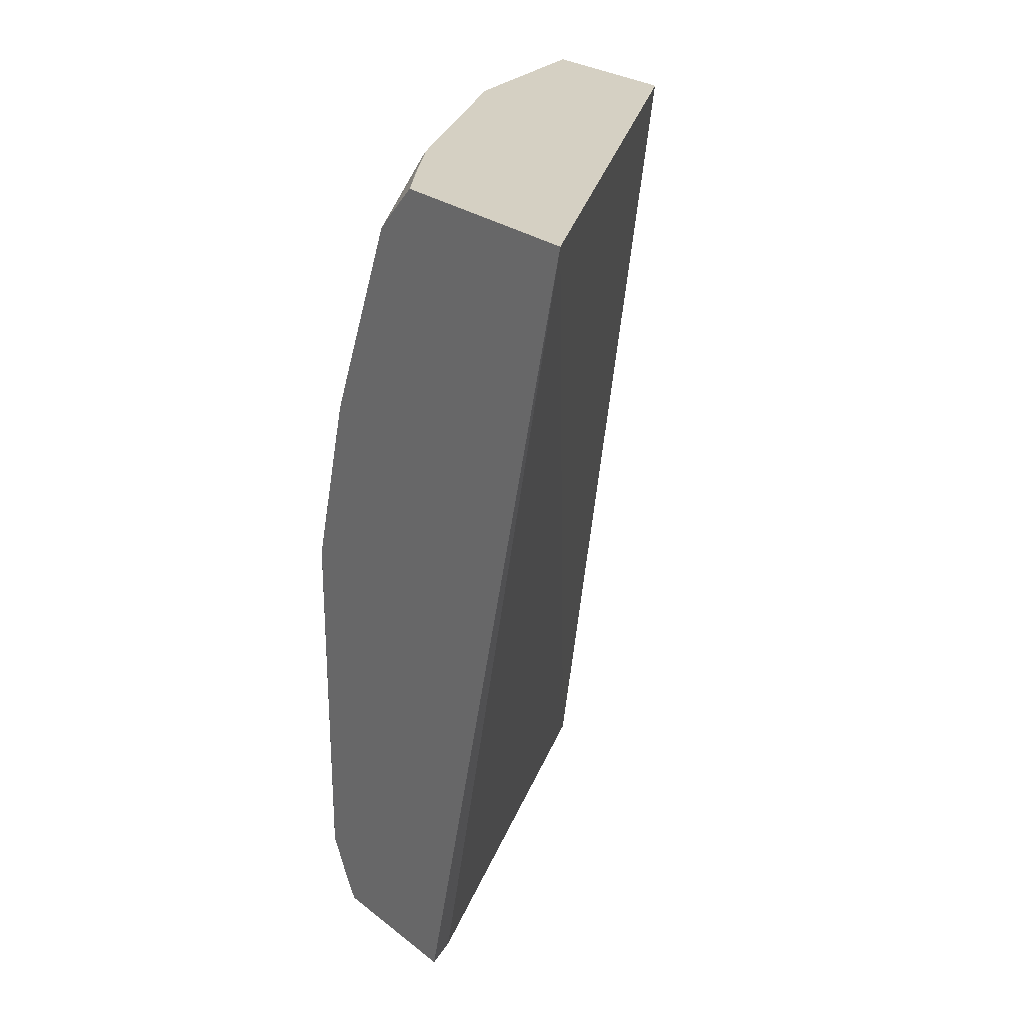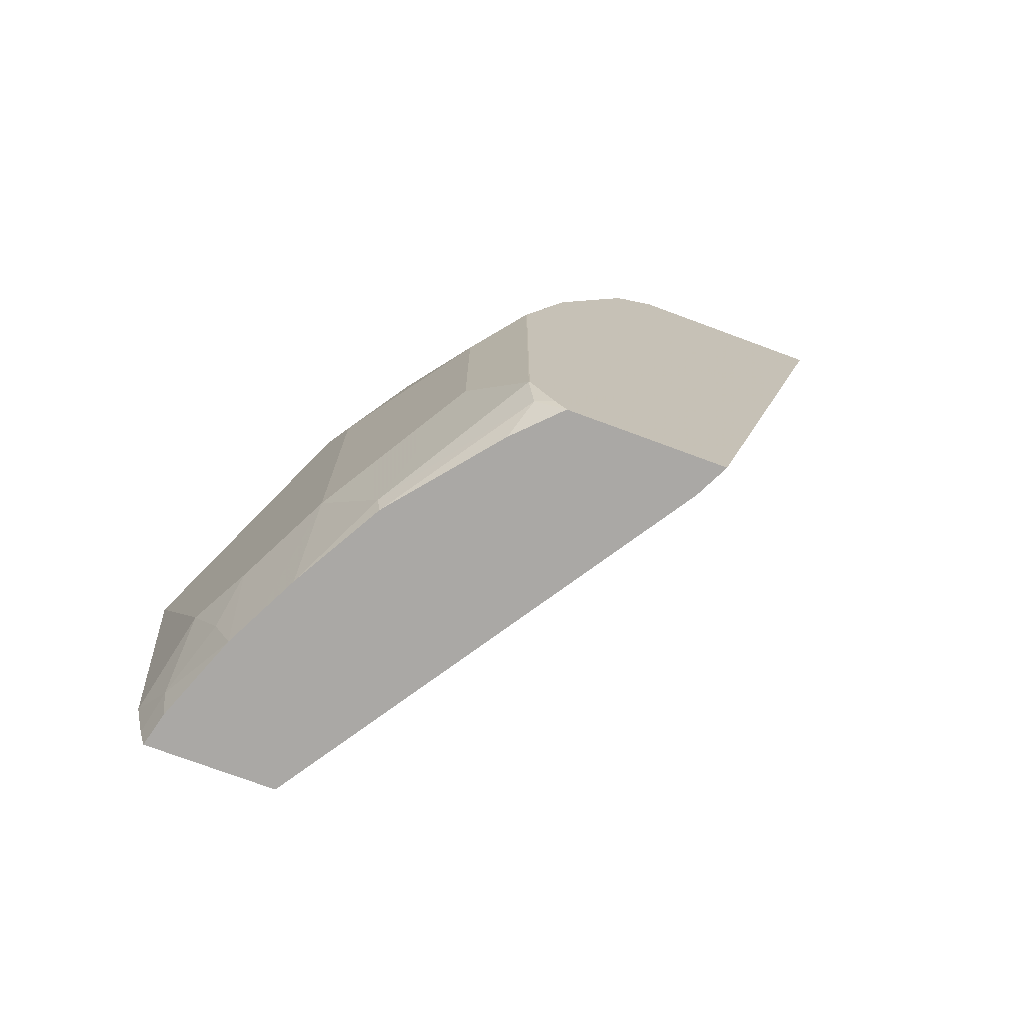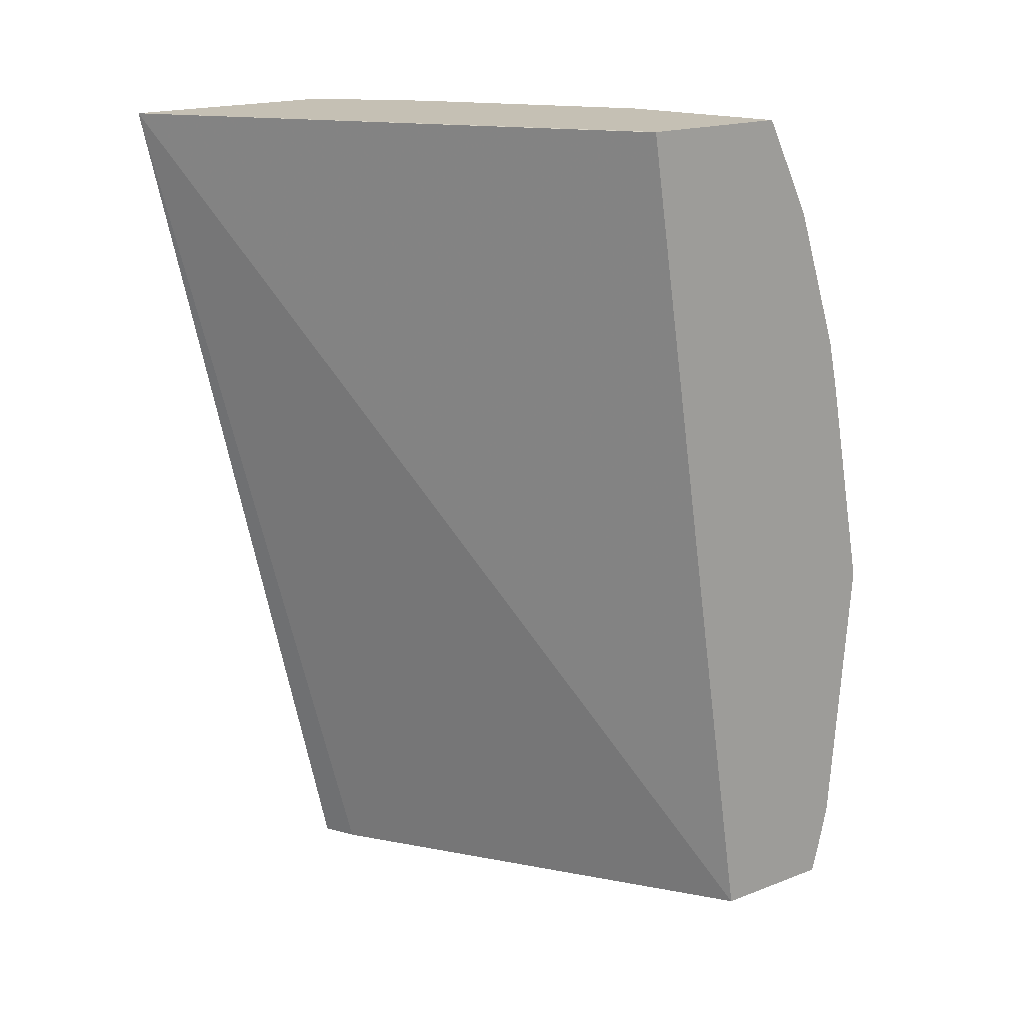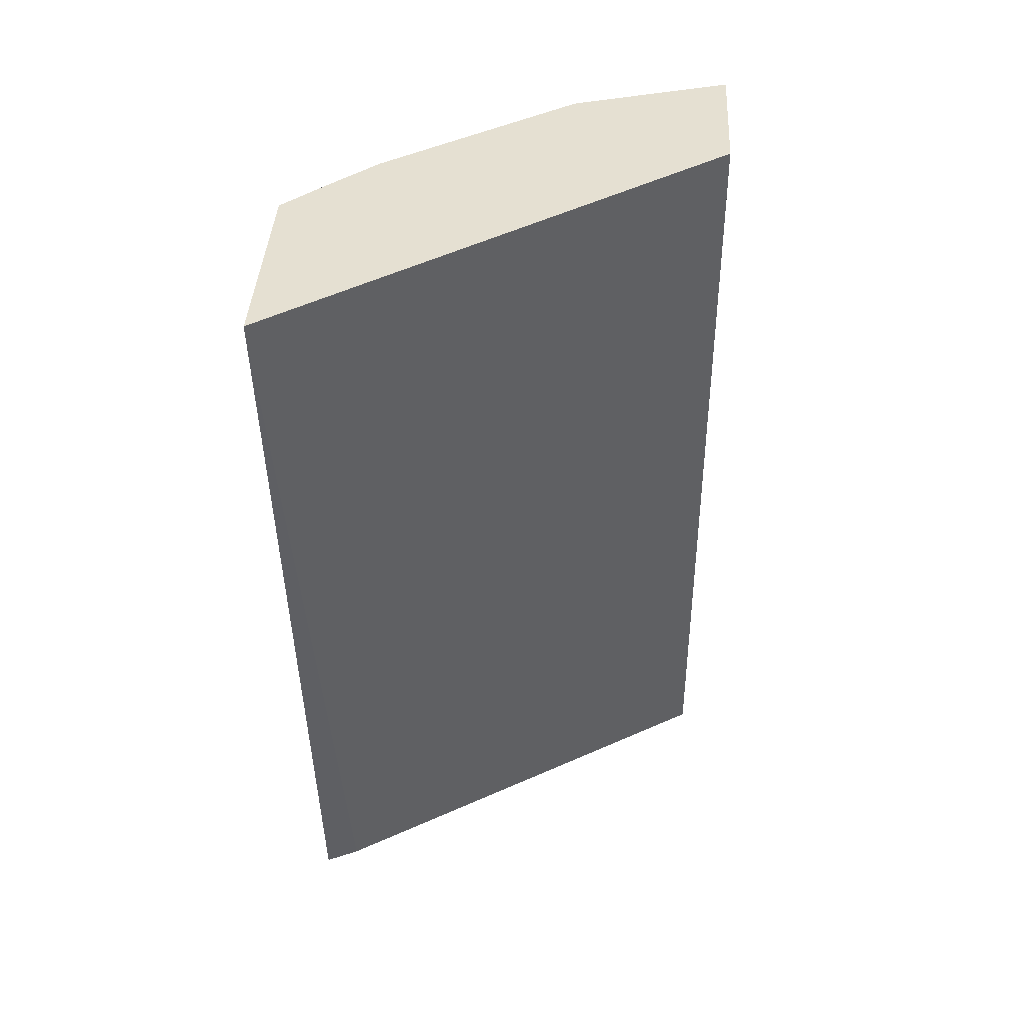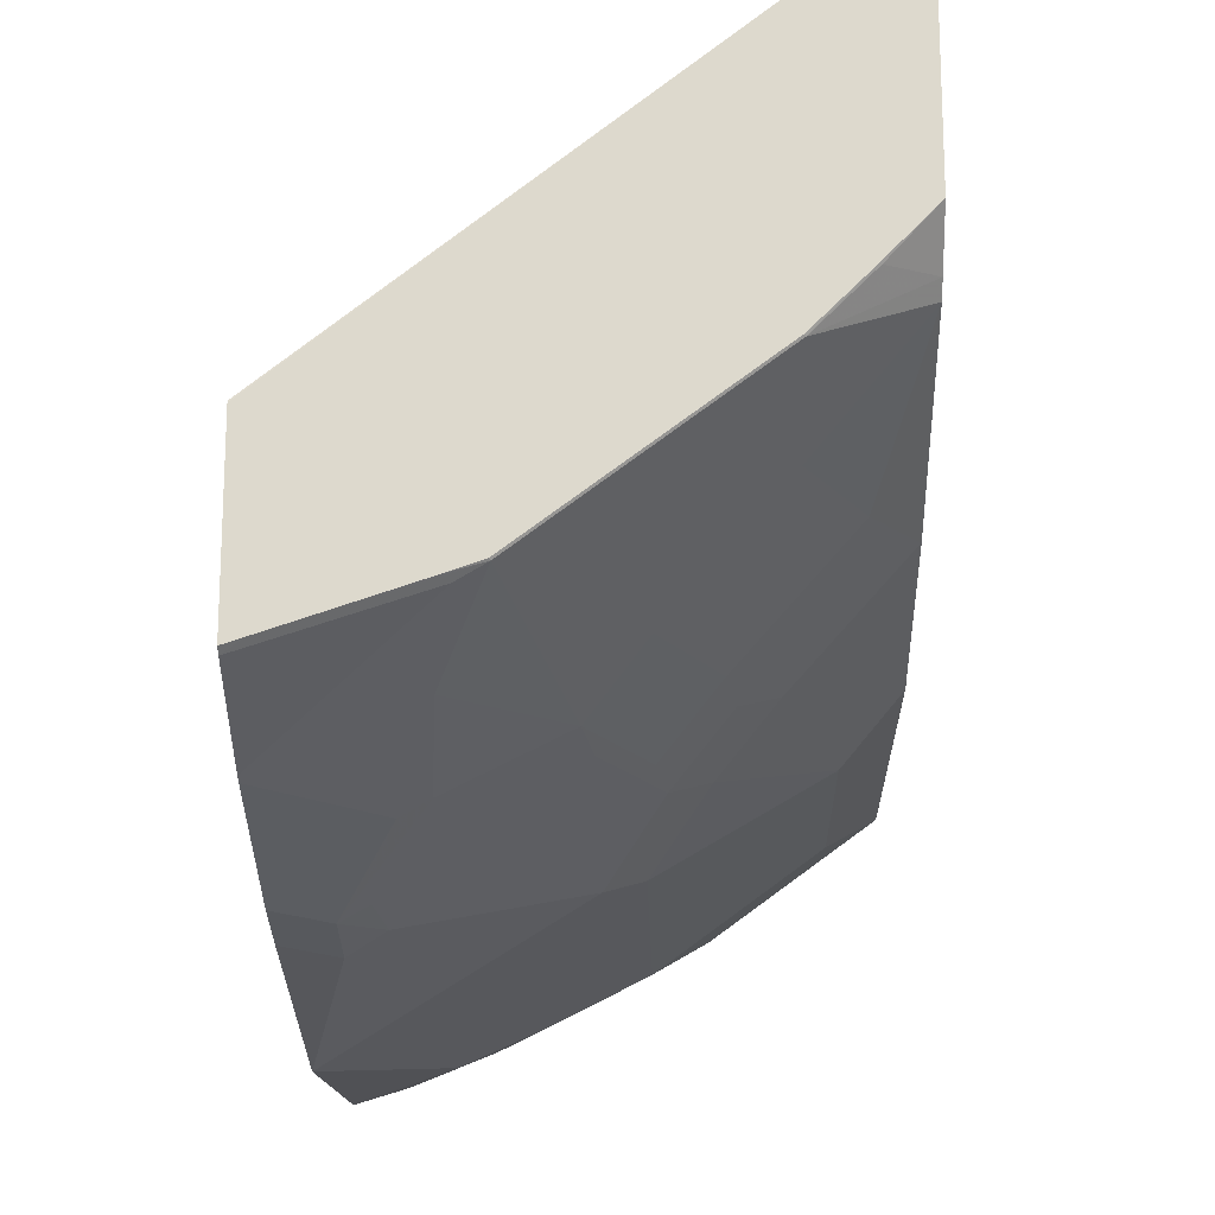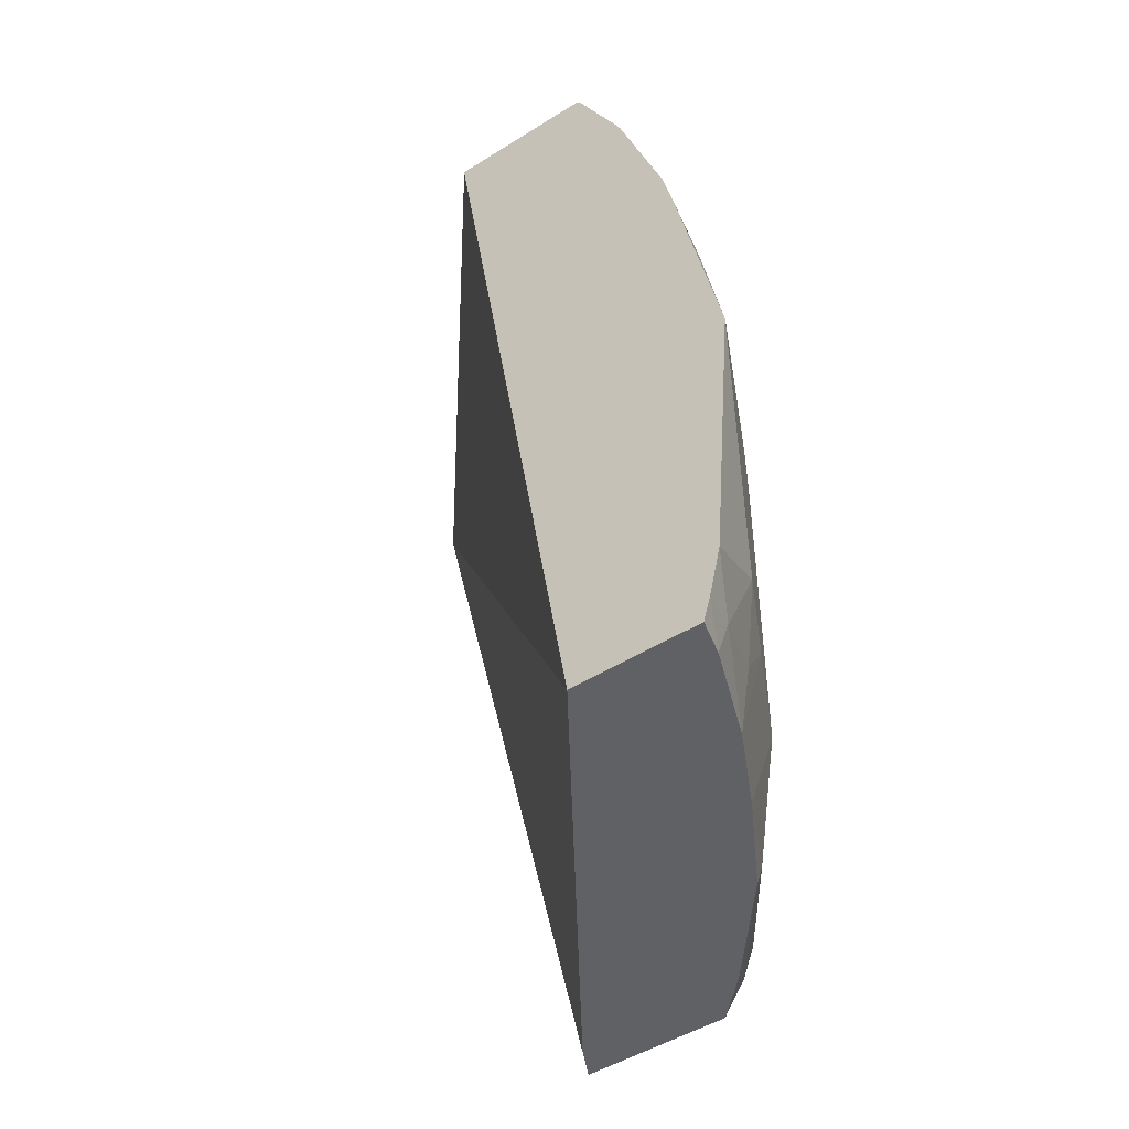
<metadata>
{"format":"obj","ext":"obj","renderer":"f3d","projection":"perspective","resolution":1024,"background":"white","views":[{"elev":26.3,"azim":-39.6,"up":"+Y"},{"elev":-75.1,"azim":-110.3,"up":"+Y"},{"elev":18.2,"azim":53.7,"up":"+Y"},{"elev":37.6,"azim":3.0,"up":"+Y"},{"elev":-18.4,"azim":-178.6,"up":"+Z"},{"elev":-48.1,"azim":125.2,"up":"+Y"}]}
</metadata>
<code>
v -0.432 0.4116 -0.3677
v -0.2536 0.4114 -0.509
v -0.2536 0.4116 -0.5095
v -0.432 0.4116 -0.456
v -0.432 0.04382 -0.4508
v -0.4187 0.04382 -0.4574
v -0.2536 0.04382 -0.5663
v -0.2536 0.4116 -0.5724
v -0.4152 0.4116 -0.4735
v -0.4157 0.4109 -0.4737
v -0.432 0.3961 -0.4707
v -0.432 0.04382 -0.5139
v -0.2536 0.04382 -0.6195
v -0.2536 0.409 -0.5741
v -0.2605 0.4116 -0.5701
v -0.3959 0.4116 -0.4926
v -0.3964 0.4109 -0.4931
v -0.432 0.3908 -0.4753
v -0.4148 0.04382 -0.5308
v -0.432 0.05142 -0.5185
v -0.4286 0.0548 -0.5253
v -0.2679 0.04382 -0.6159
v -0.2536 0.0543 -0.6225
v -0.3094 0.4085 -0.5559
v -0.3191 0.4109 -0.5511
v -0.2536 0.3703 -0.5935
v -0.3069 0.4116 -0.5547
v -0.3186 0.4116 -0.5506
v -0.3577 0.3528 -0.5511
v -0.3964 0.3722 -0.5124
v -0.4157 0.3335 -0.5124
v -0.4318 0.3029 -0.5092
v -0.432 0.3028 -0.509
v -0.3723 0.04382 -0.5656
v -0.432 0.05819 -0.5219
v -0.3738 0.05156 -0.5672
v -0.432 0.07075 -0.5281
v -0.4318 0.07093 -0.5285
v -0.3042 0.04382 -0.602
v -0.2707 0.05804 -0.6187
v -0.2536 0.07514 -0.6273
v -0.3029 0.3738 -0.5736
v -0.3384 0.3335 -0.5704
v -0.2536 0.3676 -0.5946
v -0.377 0.3142 -0.5511
v -0.4189 0.3158 -0.5156
v -0.3803 0.2965 -0.5543
v -0.3931 0.2836 -0.5478
v -0.4318 0.2256 -0.5285
v -0.432 0.226 -0.5281
v -0.3352 0.04382 -0.5865
v -0.4125 0.1096 -0.5478
v -0.3545 0.09026 -0.5865
v -0.3197 0.04382 -0.5942
v -0.3158 0.09026 -0.6058
v -0.2997 0.06769 -0.6091
v -0.29 0.0967 -0.6187
v -0.2536 0.1945 -0.637
v -0.29 0.3311 -0.5946
v -0.2997 0.3335 -0.5897
v -0.3416 0.3158 -0.5736
v -0.3577 0.2949 -0.5704
v -0.2536 0.3095 -0.6139
v -0.2707 0.2924 -0.6139
v -0.3609 0.2771 -0.5736
v -0.3738 0.2642 -0.5672
v -0.4125 0.2063 -0.5478
v -0.3416 0.1031 -0.593
v -0.3545 0.2256 -0.5865
v -0.2643 0.1998 -0.6316
v -0.2536 0.2878 -0.6187
v -0.2707 0.2707 -0.6187
v -0.2804 0.2949 -0.6091
v -0.3029 0.3158 -0.593
v -0.3416 0.2385 -0.593
v -0.2836 0.2771 -0.6123
v -0.29 0.2127 -0.6187
f 39 54 55
f 41 57 58
f 39 55 56
f 39 56 40
f 40 56 57
f 40 57 41
f 42 44 59
f 43 62 45
f 42 60 43
f 43 60 74
f 43 74 61
f 43 61 62
f 44 64 59
f 44 63 64
f 38 67 52
f 42 59 60
f 38 49 67
f 29 31 30
f 37 50 49
f 45 62 47
f 29 43 45
f 29 45 31
f 31 45 47
f 31 47 46
f 31 46 32
f 32 46 47
f 32 47 48
f 32 48 33
f 33 48 49
f 33 49 50
f 34 36 51
f 36 38 52
f 36 52 53
f 36 53 51
f 37 49 38
f 47 62 65
f 72 77 75
f 47 66 48
f 60 73 74
f 61 65 62
f 61 74 75
f 61 75 65
f 63 71 64
f 64 71 72
f 64 72 76
f 64 76 73
f 65 75 66
f 66 75 69
f 66 69 67
f 70 77 72
f 72 75 76
f 73 76 74
f 26 44 42
f 60 64 73
f 47 65 66
f 59 64 60
f 58 70 72
f 48 66 49
f 49 66 67
f 51 53 54
f 52 67 69
f 52 69 53
f 53 68 55
f 53 55 54
f 53 69 75
f 53 75 68
f 55 68 75
f 55 75 77
f 55 77 70
f 55 70 57
f 55 57 56
f 57 70 58
f 58 72 71
f 25 43 29
f 74 76 75
f 25 28 27
f 1 7 2
f 2 7 13
f 2 13 23
f 2 23 41
f 2 41 58
f 2 58 71
f 2 71 63
f 2 63 44
f 2 44 26
f 2 26 14
f 2 14 8
f 2 8 3
f 4 9 10
f 4 10 11
f 5 12 19
f 1 6 7
f 5 19 34
f 1 5 6
f 1 20 12
f 25 42 43
f 1 2 3
f 1 3 8
f 1 8 15
f 1 15 27
f 1 27 28
f 1 16 9
f 1 9 4
f 1 4 11
f 1 11 18
f 1 18 33
f 1 33 50
f 1 50 37
f 1 37 35
f 1 35 20
f 1 12 5
f 5 34 51
f 1 28 16
f 5 54 39
f 17 30 18
f 18 30 31
f 18 31 32
f 18 32 33
f 19 21 34
f 20 35 21
f 21 36 34
f 21 35 37
f 21 37 38
f 21 38 36
f 22 39 40
f 23 40 41
f 24 26 42
f 24 42 25
f 5 51 54
f 17 29 30
f 17 25 29
f 22 40 23
f 16 28 25
f 16 25 17
f 5 22 13
f 5 13 7
f 5 39 22
f 8 14 15
f 9 16 17
f 9 17 10
f 10 17 11
f 5 7 6
f 12 20 21
f 12 21 19
f 13 22 23
f 14 24 25
f 14 25 15
f 14 26 24
f 11 17 18
f 15 25 27

</code>
